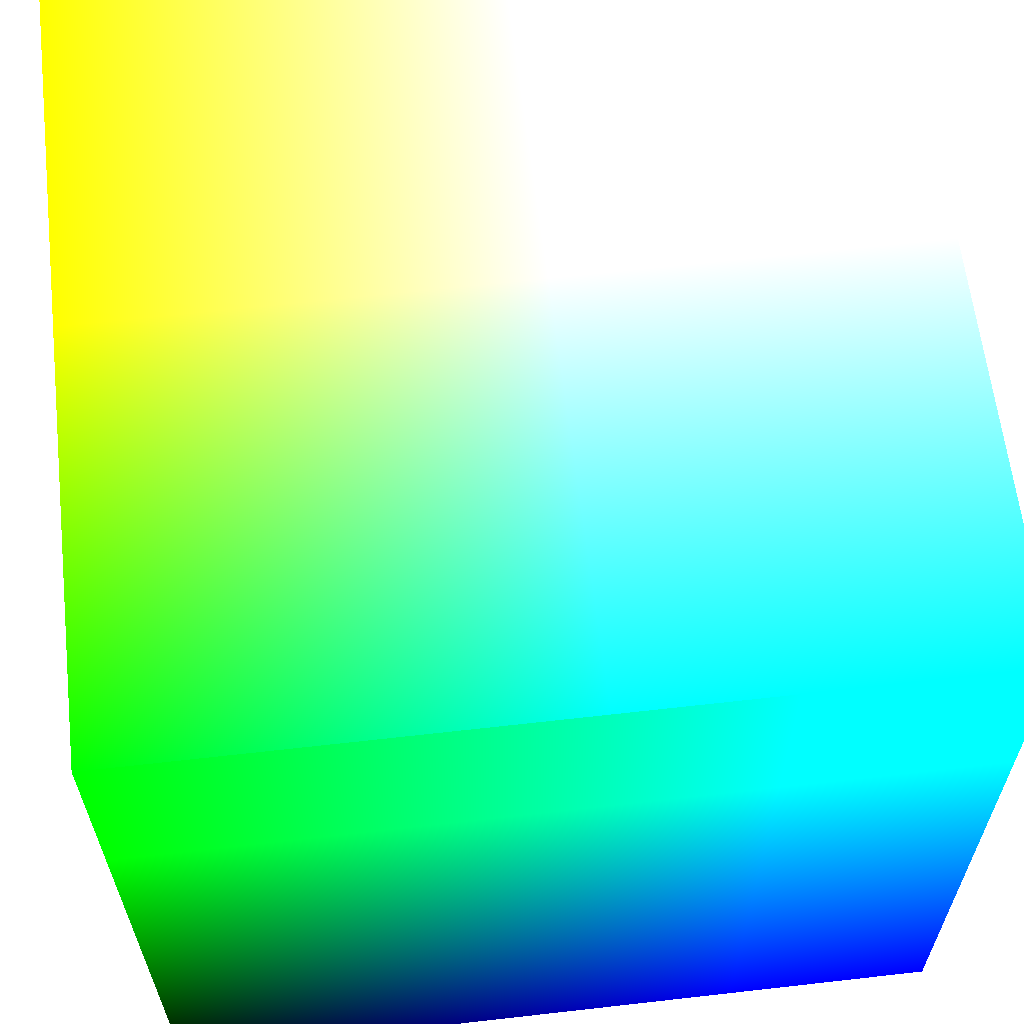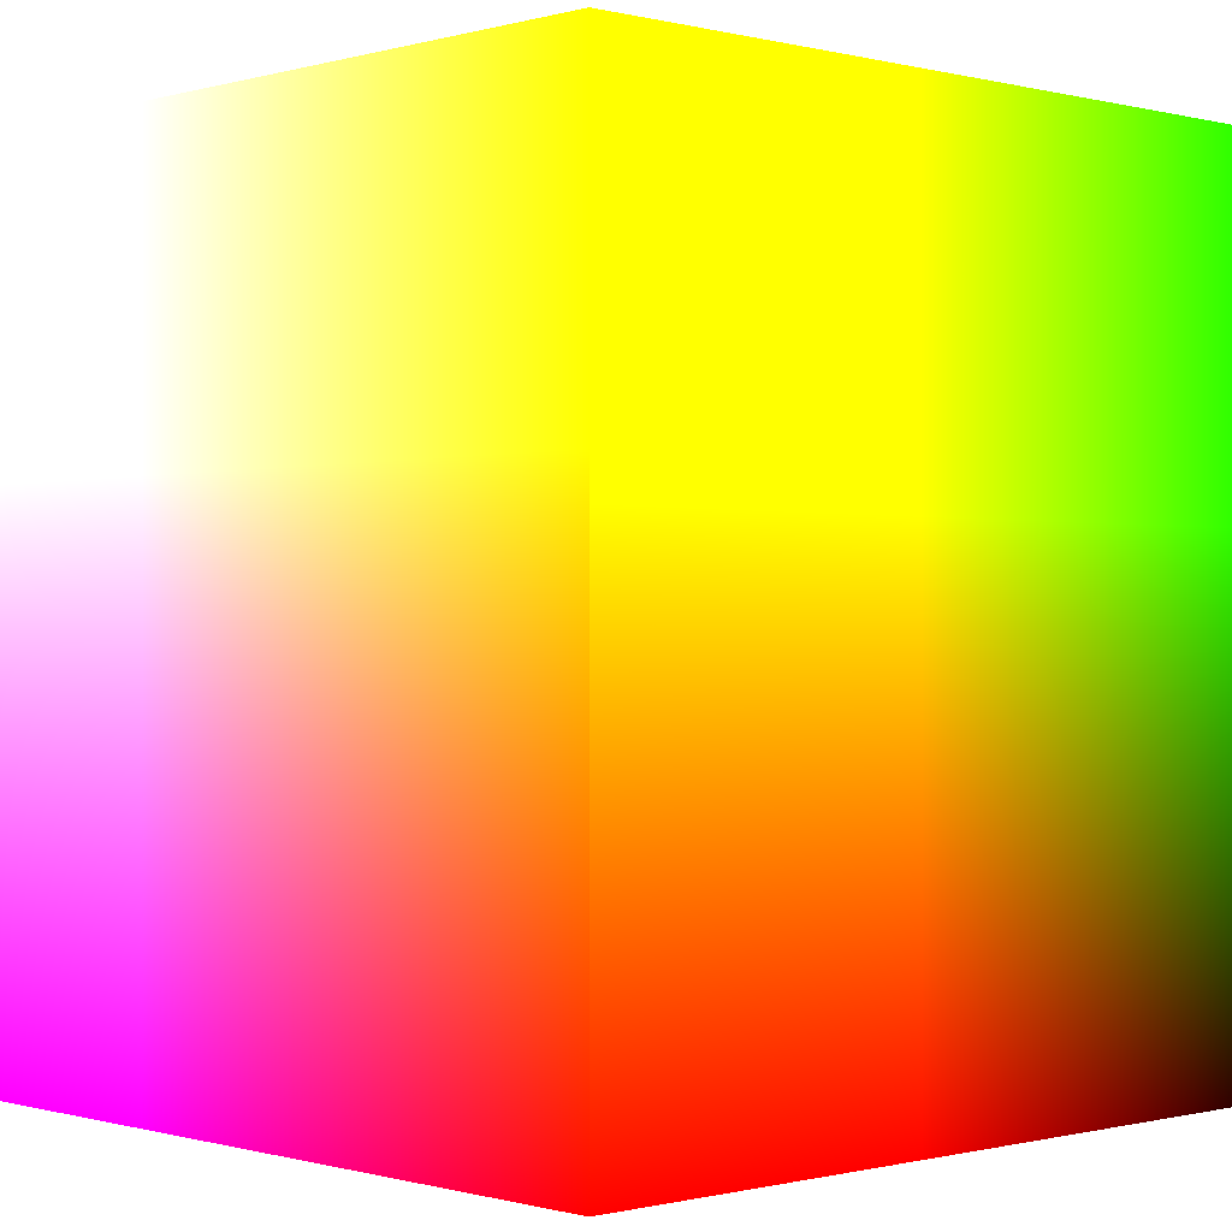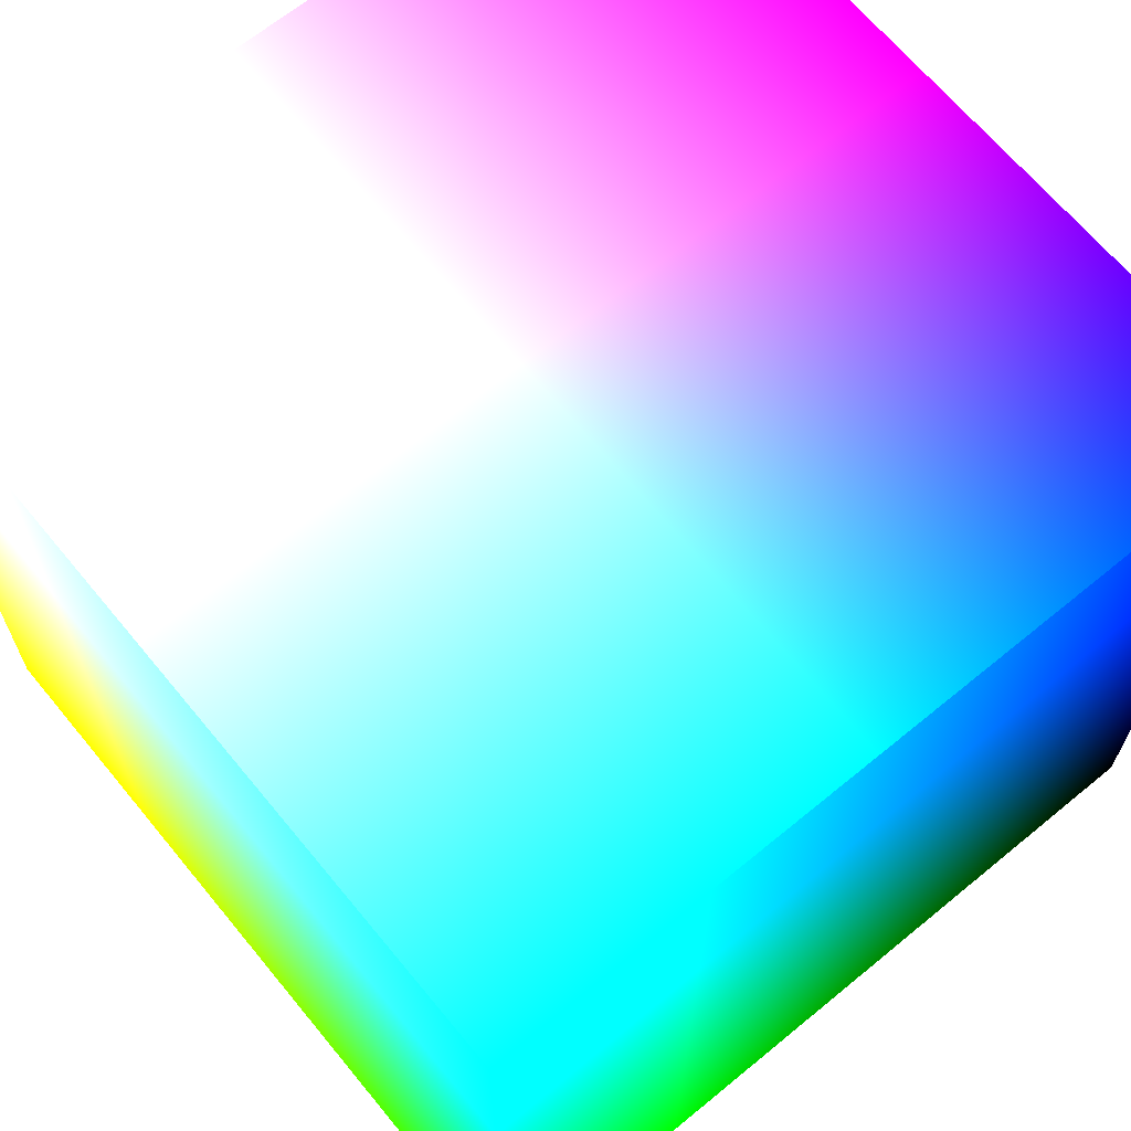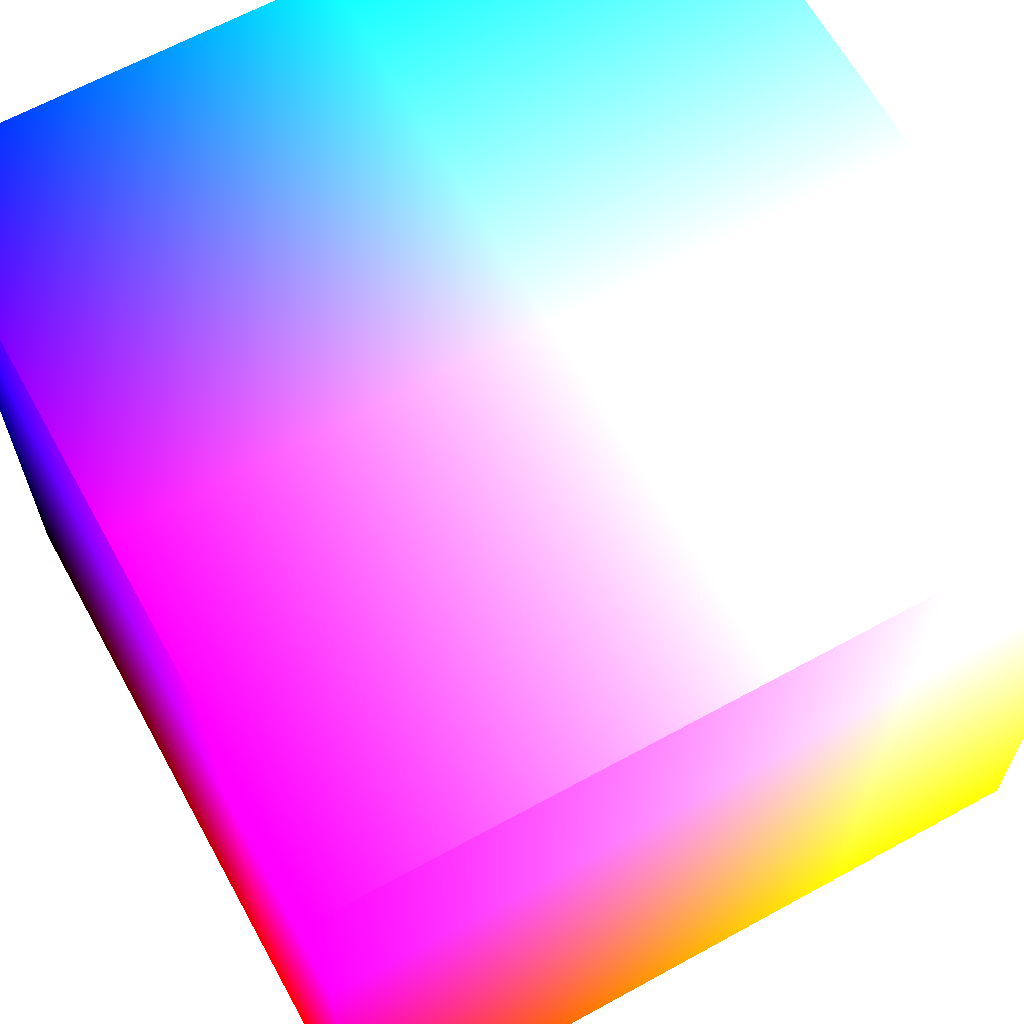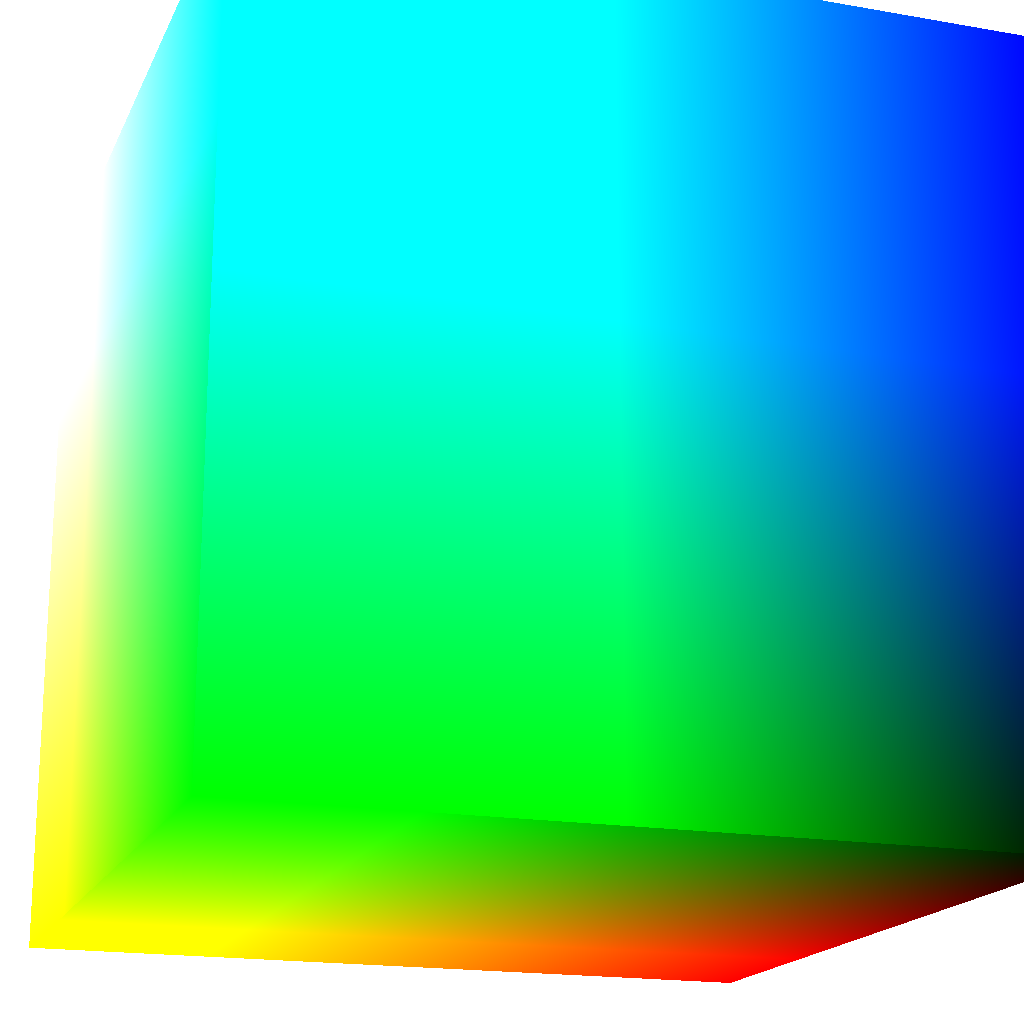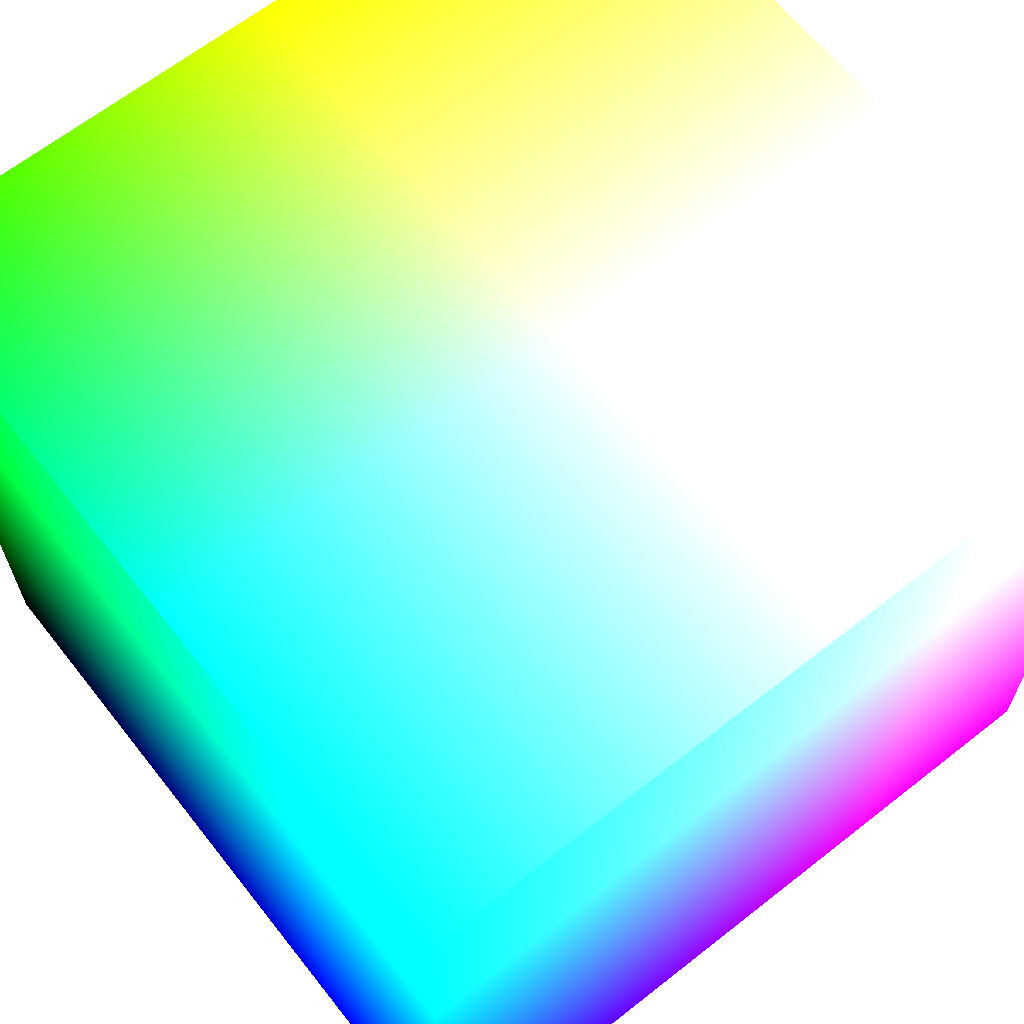
<metadata>
{"format":"obj","ext":"obj","renderer":"f3d","projection":"perspective","resolution":1024,"background":"white","views":[{"elev":62.4,"azim":-96.6,"up":"+Y"},{"elev":-0.3,"azim":136.8,"up":"+Y"},{"elev":66.7,"azim":-129.5,"up":"+Z"},{"elev":64.9,"azim":61.1,"up":"+Z"},{"elev":-18.2,"azim":-108.8,"up":"+Z"},{"elev":65.4,"azim":-38.3,"up":"+Y"}]}
</metadata>
<code>
o cube
v -0.5 -0.5 -0.5 0 0 0
v -0.5 -0.5 0.5 0 0 1
v 0.5 -0.5 0.5 1 0 1
v 0.5 -0.5 -0.5 1 0 0
v -0.5 0.5 -0.5 0 1 0
v -0.5 0.5 0.5 0 1 1
v 0.5 0.5 0.5 1 1 1
v 0.5 0.5 -0.5 1 1 0
f 1 4 2
f 3 2 4
f 5 6 8
f 7 8 6
f 1 5 4
f 8 4 5
f 7 6 2
f 7 2 3
f 6 5 1
f 6 1 2
f 8 7 3
f 8 3 4

</code>
